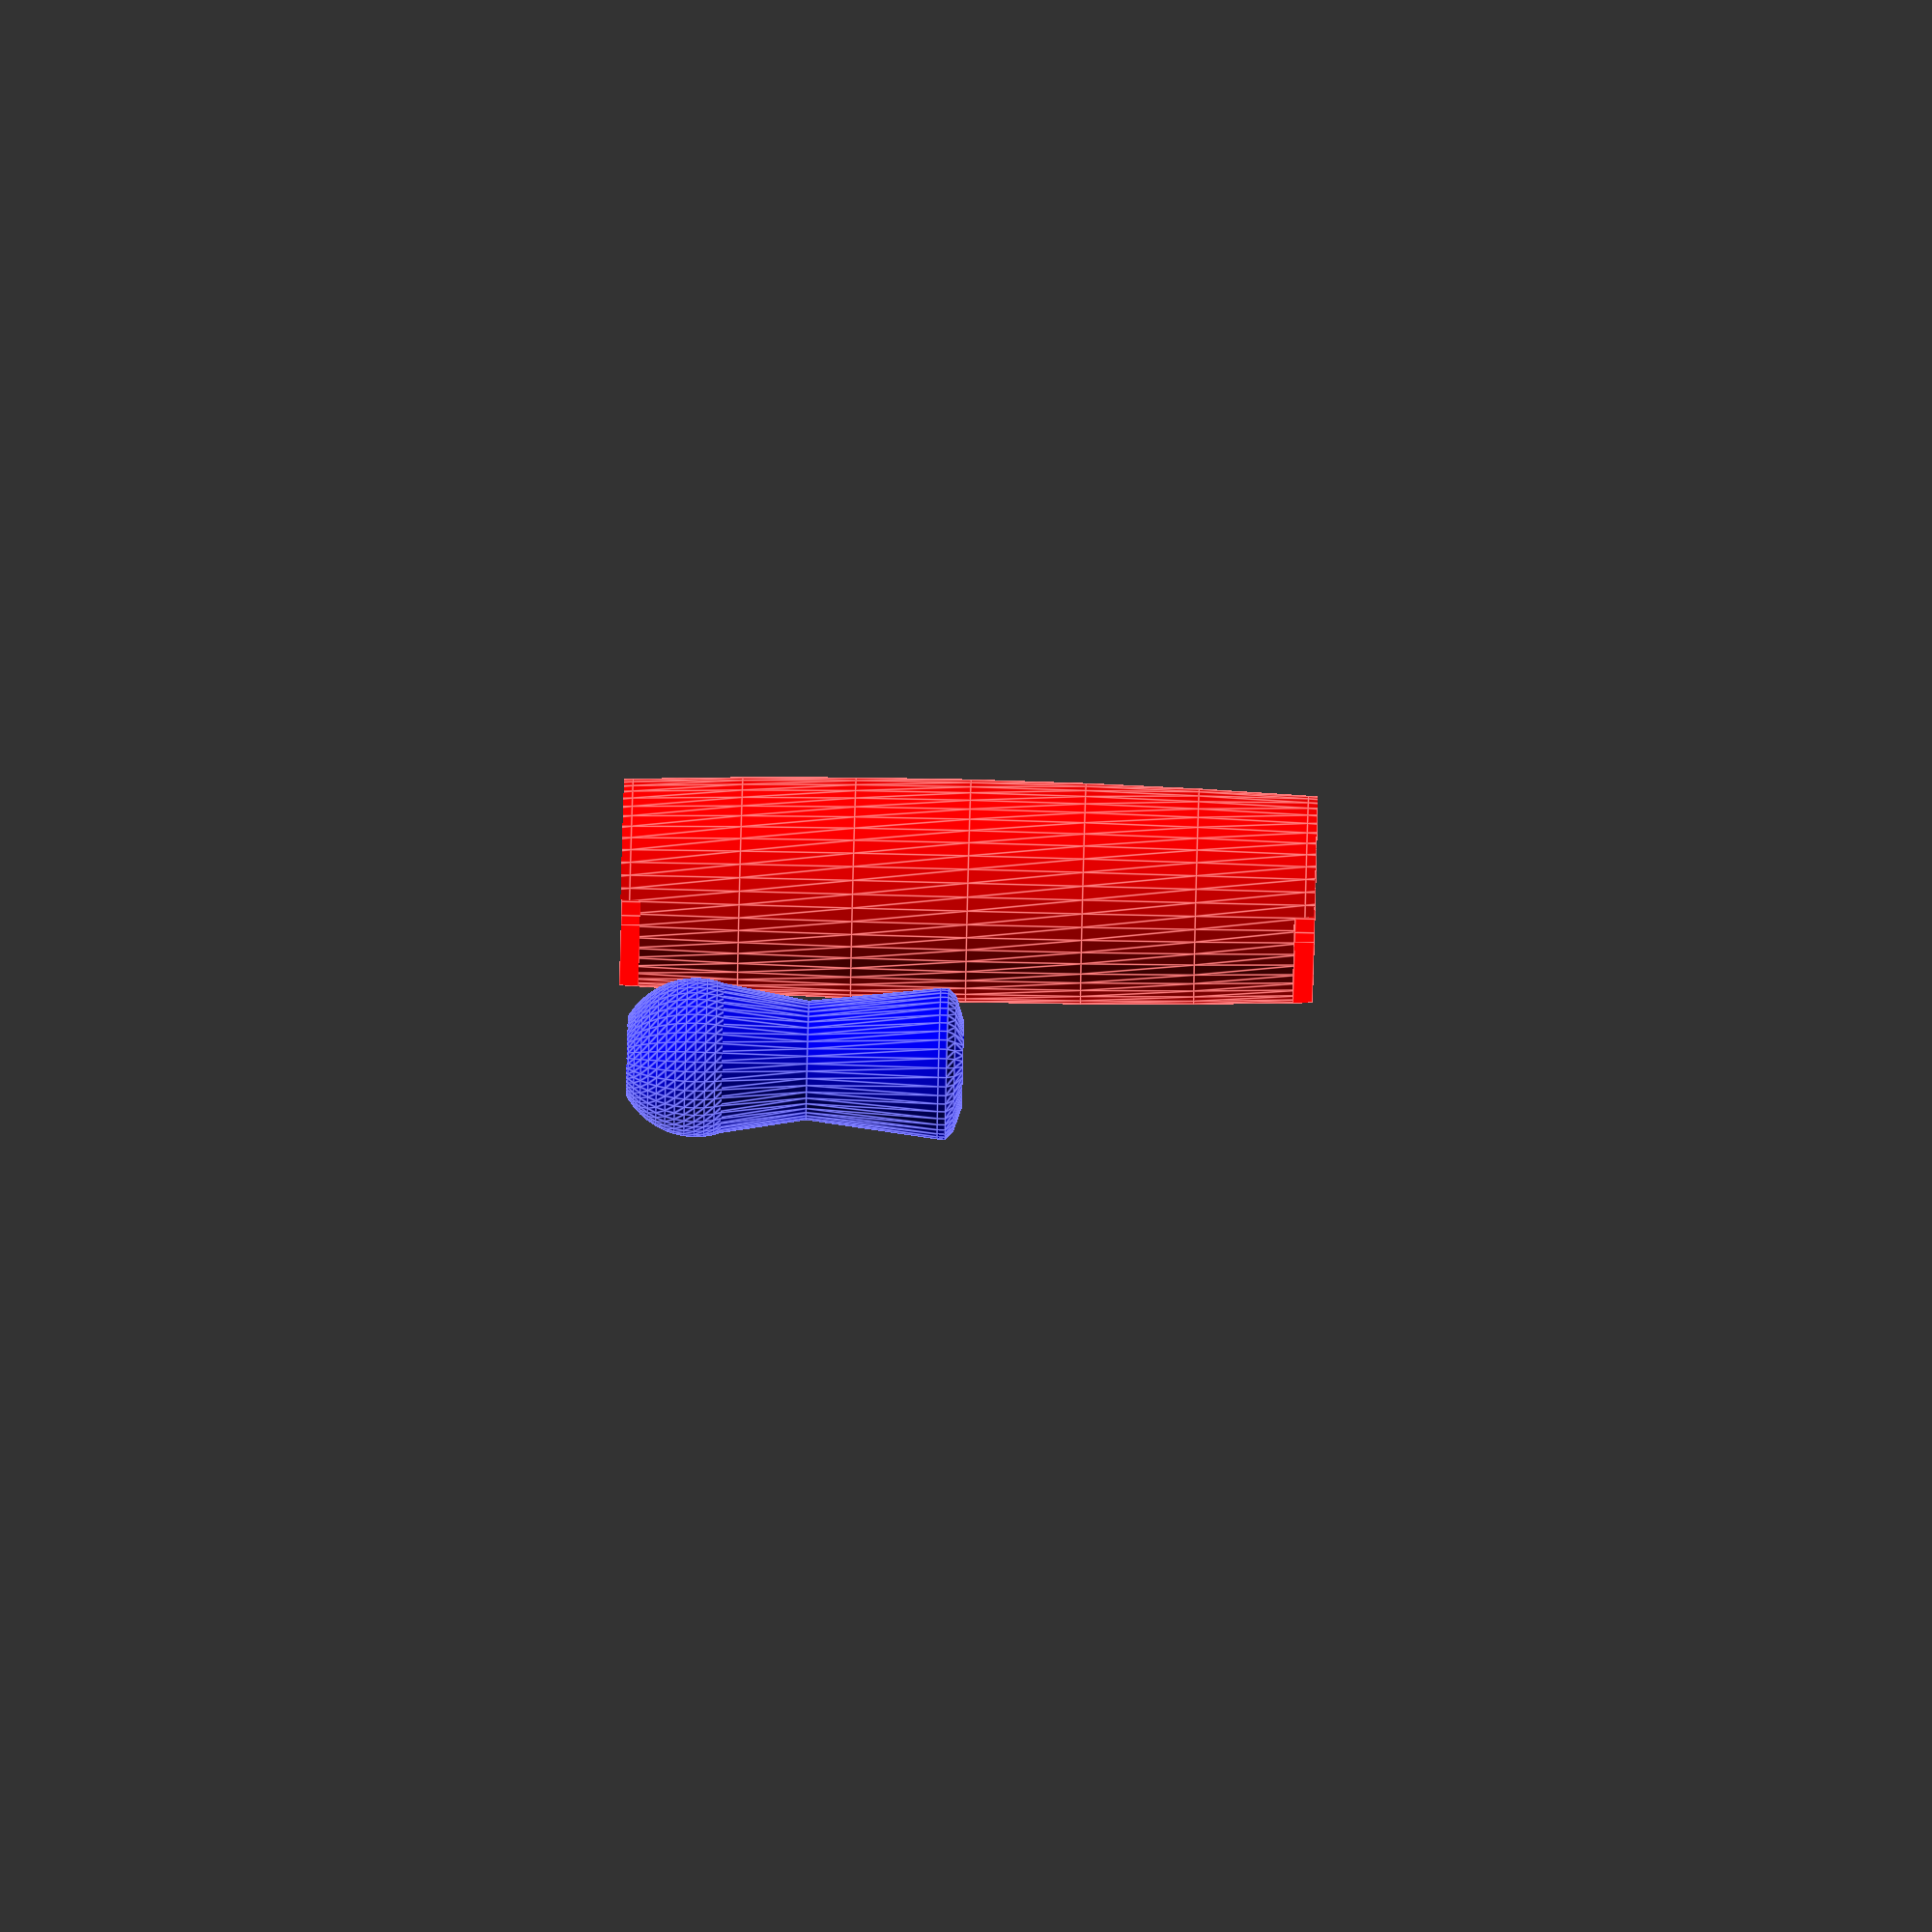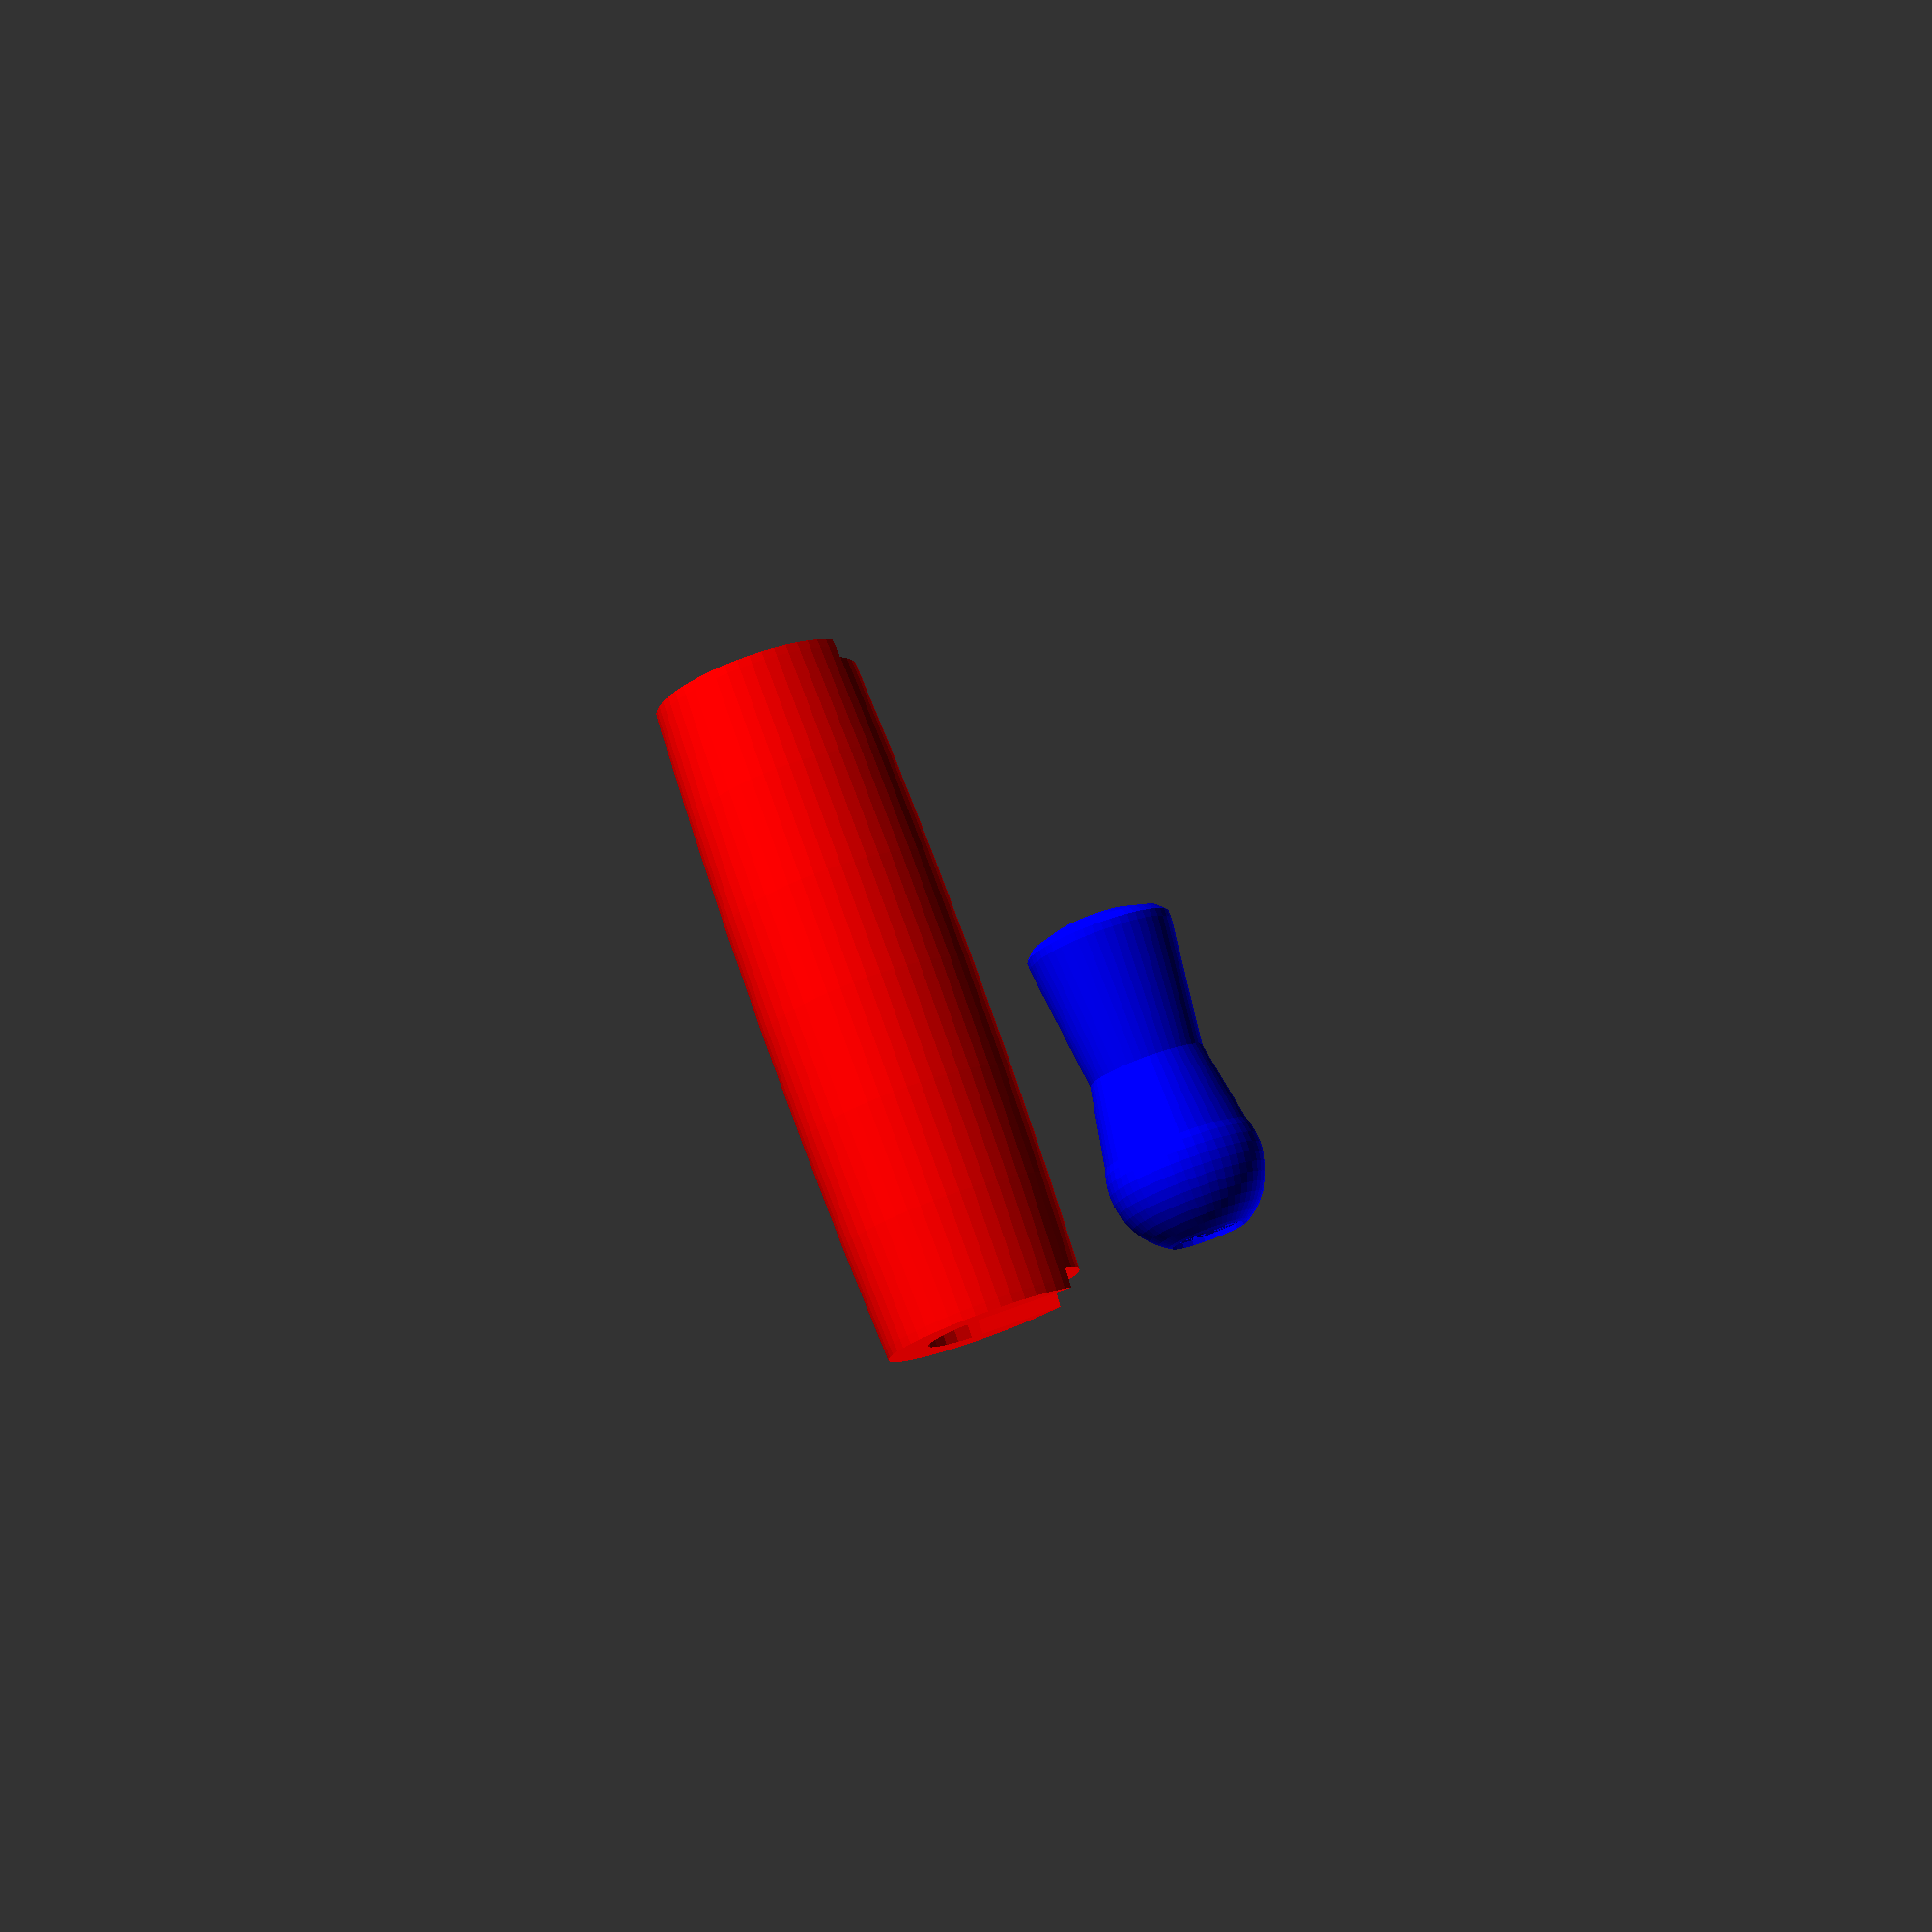
<openscad>
//Handles for Swift Whip egg beater
//
// These are  split so they can be retrofitted to the riveted rods
// enable the parts you want to make files for with the "if (1==0)" lines at the end.....
// a little sanding of the inside split line should adjust the part line to be flush.
// Before glueing the halves together, run for a while to run in the rod in the hole.
// glue together with epoxy or abs solvent glue.
// I printed the crank at 0.25mm and Handle at 0.3mm, on Up Mini. 

/* [Main] */
//note that I have two types of SwiftWhip. The type with wooden handles has different dimensions to the one with plastic handles.
part="All";//[All:All assembled, TopHandle: Top Handle split open, Crank: Crank split open]
 //Different for my two different beaters
CrankLength=41; //[35:Plastic Type 35mm, 41:Wooden Type 41mm] 

//----------- Dimensions
//Naming: T for Top handle , C for Crank handle

/* [Split Fitting] */

//Adjust these for flush fit across the split, (actually sand to size is faster).  radius of the inside split corners
SplitR=1; // radius of the inside split corners
//allow for a little oversize on the split line, total will be 2x this
SplitOffset=0.25; 
/* [Other] */
//-------------------------    Top Handle dims
IR=(4.8+0.3)/2; //rod / hole

TDFrame=2.5; //depth of end slot in frame
TL=82+2*TDFrame; //length of main handle
TR1=28/2; //width at centre
TR2=24/2; //at end
TWFrame=15.5; //width of steel frame

TSplitStep=2; 

// ------------------------------ Crank dimensions
CR1=20/2; //ball radius
CR2=15/2; //waist
CR3=19/2; //inner end


CL=CrankLength+2.5; 
CL2=14; //length from ball to waist
CSinkL=3; //countersink flange at the end
CSinkR=10/2; 
CSplitStep=1.5;
CInnerBevel=1; //width of the steps making up the inner bevel
CR4=11/2; //flat against crank arm
//---------------------------------------------------------------

module Crank() {
    $fn=50;
    difference() {
        translate([0,0,CR1]) 
            union() {
                sphere(CR1);
                cylinder(r1=CR1, r2=CR2, h=CL2);
                translate([0,0,CL2]) cylinder(r1=CR2, r2=CR3, h=CL-CL2-CR1-3*CInnerBevel);
                translate([0,0,CL-CR1-CInnerBevel*3]) cylinder(r=CR3, h=CInnerBevel);
                translate([0,0,CL-CR1-CInnerBevel*2]) cylinder(r1=CR3, r2=CR3*0.9, h=CInnerBevel);
                translate([0,0,CL-CR1-CInnerBevel]) cylinder(r1=CR3*0.9, r2=CR4, h=CInnerBevel);

            }//union
        cylinder(r=IR,h=CL+.01, $fn=20);
	//rivet cone shape hole at end
        translate([0,0,0]) cylinder(r=CSinkR, h=2, $fn=20);    
	translate([0,0,2]) cylinder(r1=CSinkR, r2=IR, h=CSinkL, $fn=20);
}//diff

}//mod
module SphericalCylinder(r1,r2,L) {
	scale([r2,r2,0.5*L/sqrt(1-(r1/r2)) ]) {
		intersection() {
			cube([2,2,2*sqrt(1-(r1/r2))],center=true);
			sphere(1,$fn=50);
		}
	}
  //cube([2*r1,r1/2,L*1.01],center=true); //recatngle that should just show at the end if it all works properly
} //mod

module Handle() {
	   difference() {
		SphericalCylinder(r1=TR2, r2=TR1, L=TL);	
		for(A=[0,180]) rotate([A,0,0]) 
			translate([0,0,TL/2 - TDFrame +0.01]) 
				union() {
					translate([0,-TWFrame/2,0]) 	cube([TR1*3,TWFrame,TDFrame]);
					cylinder(r=TWFrame/2,h=TDFrame);
				}//union
		cylinder(r=IR,h=TL, center=true, $fn=20);
	}//diff

}//mod



module Split(Gap=1.5,Offset=0) { //make the split slice, with rounded inside edge so printers corner rounding won't have an effect
    hull() 
    translate([Offset,0,0])
    for (dy=[-1,1]) 
        translate([SplitR,-dy*(IR+Gap-SplitR),0]) cylinder(r=SplitR,h=TL,center=true, $fn=20);
  translate([SplitR+TR1+0.5,0,0]) cube([2*(TR1+0.5),2*(IR+Gap),TL],center=true);
}//mod

//Handle();

//Split(Offset=0.2);

//------------Show complete parts
if (part=="All") {
   color("blue") translate([0,0,CL]) rotate([0,180,0])  translate([10,0,0]) Crank();
    color("red") translate([-40,0,0]) Handle();
}

//------------- Make Split Crank
translate([0,0,CL]) rotate([0,180,0]) 
if (part=="Crank"){
translate([10,0,0]) intersection() {
	Crank();
	Split(CSplitStep,SplitOffset);
};
translate([-10,0,0]) difference() {
	Crank();
	Split(CSplitStep,-SplitOffset);
};
}

//------------- Make Split Handle 
translate([0,0,TL/2])
if (part=="TopHandle"){
translate([0,30,-TDFrame]) intersection() {
	Handle();
	Split(TSplitStep,SplitOffset);
};
translate([-20,30,0]) difference() {
	Handle();
	Split(TSplitStep,-SplitOffset);
};
}
</openscad>
<views>
elev=104.2 azim=150.7 roll=88.5 proj=o view=edges
elev=281.3 azim=4.0 roll=340.1 proj=p view=solid
</views>
